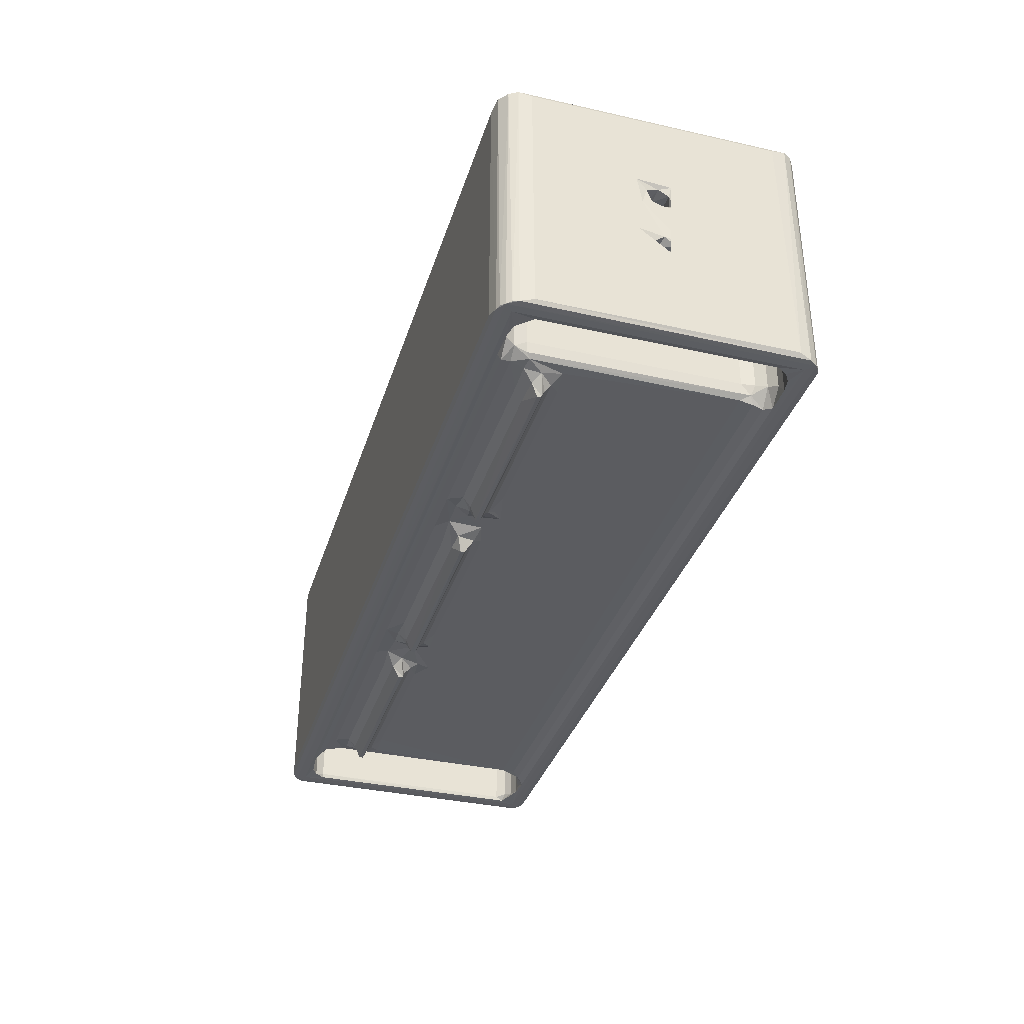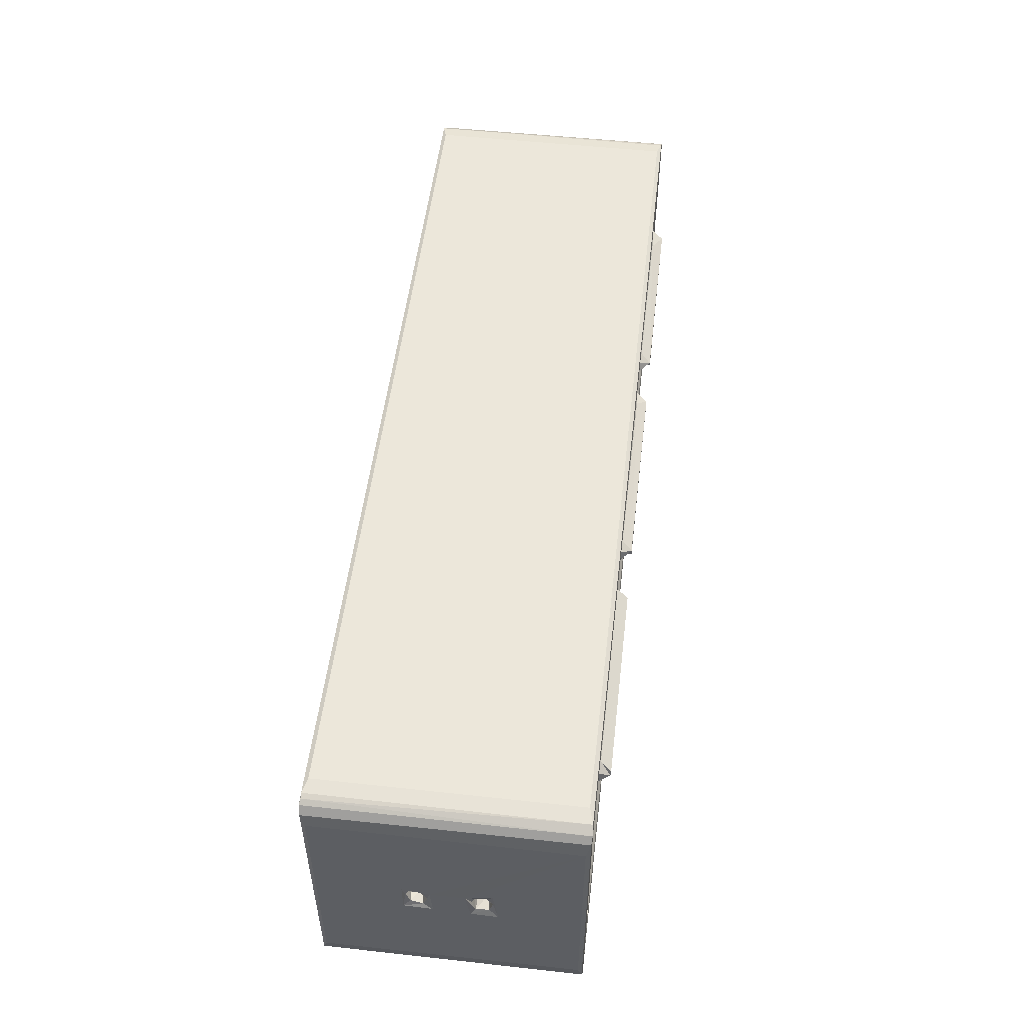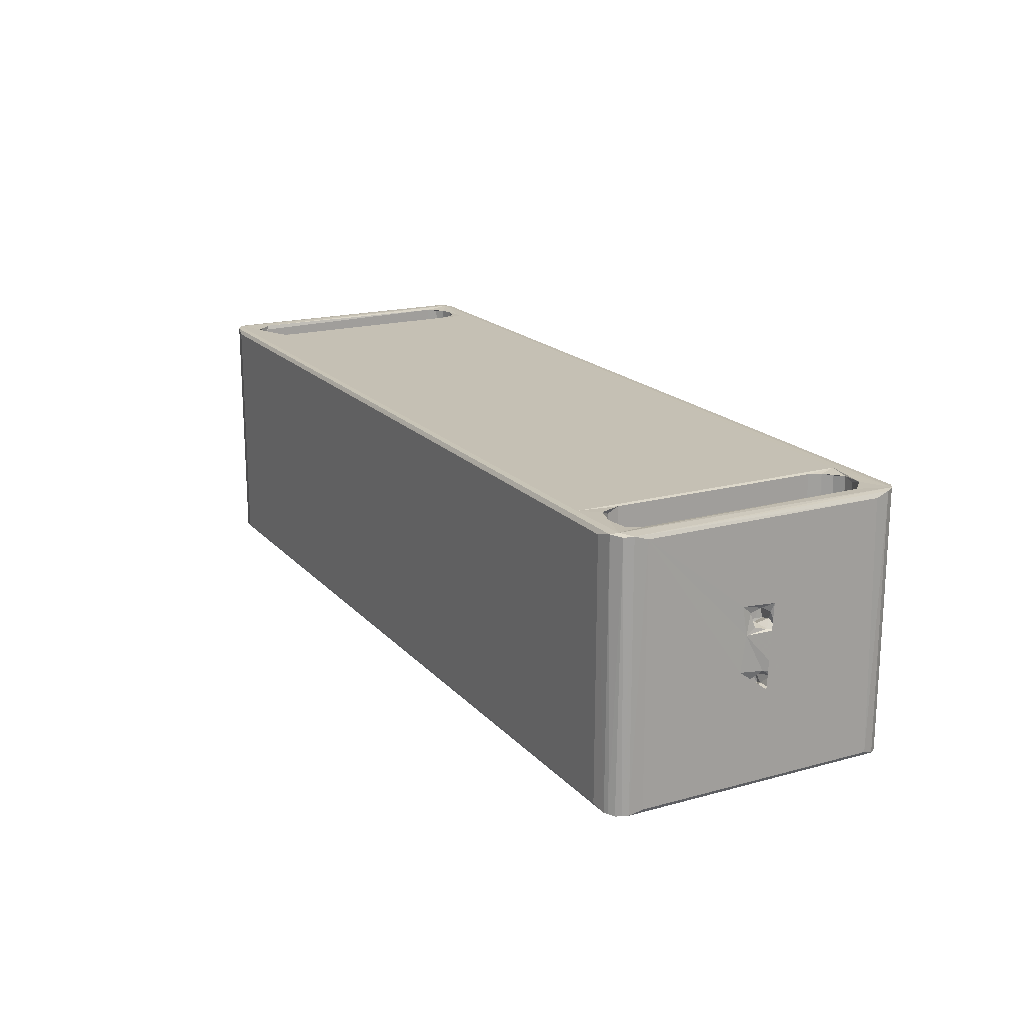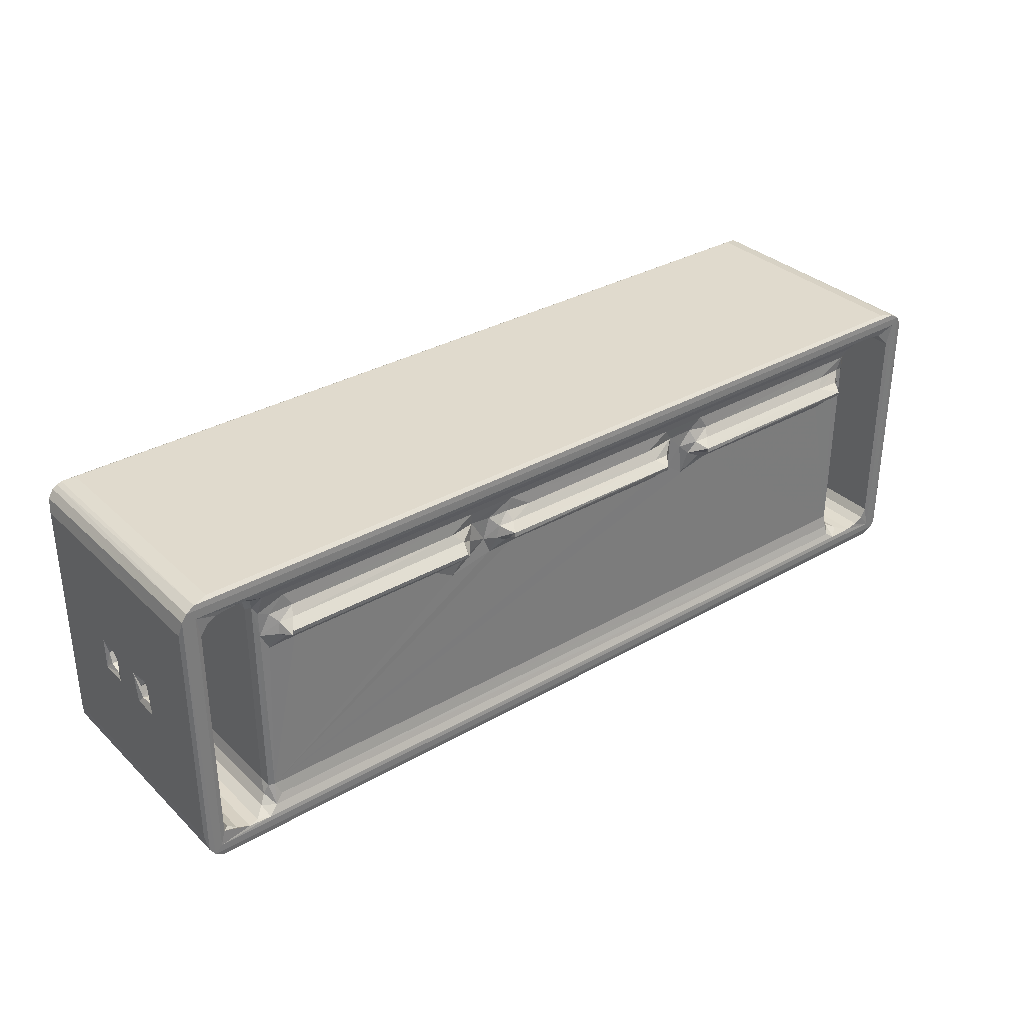
<metadata>
{"format":"obj","ext":"obj","renderer":"f3d","projection":"perspective","resolution":1024,"background":"white","views":[{"elev":-35.2,"azim":73.4,"up":"+Y"},{"elev":51.8,"azim":-83.3,"up":"+Z"},{"elev":18.2,"azim":62.0,"up":"+Y"},{"elev":33.1,"azim":-38.2,"up":"+Z"}]}
</metadata>
<code>
v 1.172 0.04269 0.2078
v 0.5968 0.003465 0.6063
v 1.476 0.3567 0.1319
v 0.1984 0.06209 1.213
v 0.002152 0.3547 2.38
v 1.173 -0.0007158 1.175
v 2.352 0.3562 -0.0002122
v 1.519 0.05358 2.325
v 2.009 0.5099 2.193
v 2.701 0.3559 1.755
v 3.612 0.09617 1.573
v 4.426 0.3556 1.574
v 1.575 0.3572 2.89
v 0.2098 0.04218 21.66
v 0.5864 0.00191 22.22
v 0.0008242 0.3554 20.46
v 1.199 -2.584e-05 21.54
v -0.0004886 6.281 9.845
v 1.575 0.3566 19.94
v 1.492 0.04856 19.94
v 1.572 6.616 10.58
v 0.001843 19.32 2.323
v 0.3943 19.66 0.8321
v -0.0002217 13.12 10.09
v 2.008 19.48 2.193
v 2.684 19.57 1.758
v 4.426 19.32 1.574
v 1.573 19.58 2.887
v 0.002178 6.649 12.73
v 0.0008398 8.283 9.904
v 0.2062 6.942 10.46
v 1.234 7.155 10.63
v 0.9633 6.828 11.32
v 0.1834 6.667 11.41
v 0.1746 7.904 10.38
v 1.566 7.873 10.35
v 0.006048 8.66 12.26
v 0.2844 8.198 11.22
v 0.001345 11.15 12.22
v 1.442 8.213 11.16
v 1.57 6.868 12.16
v 1.569 11.32 10.39
v 1.571 8.132 12.11
v 5.39 0.05327 1.508
v 6.128 0.352 2.097
v 5.207 1.024 2.035
v 5.678 1.33 2.722
v 5.905 1.915 3.666
v 5.994 1.118 3.508
v 6.37 0.7873 3.658
v 6.766 0.5734 2.71
v 5.997 1.11 19.64
v 6.317 0.8222 17.27
v 6.963 0.7784 15.97
v 9.057 0.7865 16.06
v 5.906 19.62 3.668
v 5.905 1.915 19.17
v 21.48 0.7868 16.07
v 69.66 -0.0003676 1.178
v 64.56 0.3062 1.998
v 68.49 19.32 -0.0002722
v 22.95 0.7864 15.19
v 28.45 0.7868 16.07
v 1.222 0.04812 22.64
v 2.018 0.06292 20.66
v 2.706 0.09195 21.09
v 2.345 0.3562 22.83
v 4.42 0.1061 21.27
v 3.651 0.3572 21.26
v 2.354 19.32 22.83
v 0.928 7.14 11.96
v 0.1374 7.13 12.26
v 0.5402 7.738 11.79
v 1.57 11.6 11.95
v 0.1937 19.63 21.62
v 0.9561 19.61 22.5
v 0.008194 19.33 20.56
v 2.004 19.62 20.64
v 2.701 19.65 21.08
v 3.651 19.32 21.26
v 7.473 0.2029 17.26
v 8.011 -0.7545 17.51
v 8.255 -0.2236 17.24
v 8.101 -0.783 17.83
v 8.207 0.2924 16.8
v 5.135 0.08954 21.26
v 6.487 0.3558 20.72
v 5.67 1.915 20.12
v 5.785 0.813 20.51
v 5.177 1.547 20.82
v 6.304 0.8486 19.17
v 7.093 0.7088 18.85
v 7.657 0.273 18.2
v 8.241 0.5761 20.11
v 8.563 -0.002976 18.4
v 69.69 -0.000337 21.67
v 65.26 0.05636 21.32
v 8.894 0.4752 19.05
v 5.67 19.32 20.12
v 23.4 0.2502 16.85
v 23.27 -0.7738 17.81
v 23.45 -0.7447 17.51
v 23.32 -0.4055 17.4
v 23.65 0.5835 16.29
v 23.53 0.051 18.41
v 22.78 0.4716 19.05
v 24.65 0.5769 20.11
v 24.39 0.4952 17.85
v 26.42 0.776 15.95
v 25.92 0.8212 17.27
v 27.66 -0.7504 17.5
v 27.72 -0.2226 17.25
v 27.71 -0.7306 17.87
v 26.82 0.367 17.23
v 27.58 0.3006 16.79
v 43.2 -0.7858 17.81
v 69.54 0.05316 22.65
v 24.75 0.7255 19.16
v 26.43 0.8102 18.95
v 28.37 0.5757 20.12
v 27.07 0.353 18.2
v 28.13 0.01525 18.4
v 27.97 0.6136 19.08
v 42.99 -0.2371 17.25
v 41.65 0.7853 16.07
v 30.01 0.4592 19.04
v 0.1597 19.61 1.39
v 3.732 19.59 1.561
v 2.354 19.32 7.387e-05
v -0.0005381 10.95 9.842
v 0.2062 11.69 10.33
v 1.237 11.95 10.46
v 0.9556 11.62 11.16
v 0.1833 11.37 11.21
v 0.2079 12.61 10.63
v 0.261 12.95 11.41
v 1.467 12.97 11.34
v 1.572 12.66 10.49
v 1.214 19.63 0.1992
v 1.032 19.69 0.6675
v 6.082 19.68 1.55
v 0.6116 19.68 22.23
v 1.476 19.66 19.76
v 1.575 19.32 19.94
v 5.175 19.63 2.008
v 5.672 19.62 2.71
v 34.62 19.68 7.42
v 6.194 19.69 21.57
v 5.906 19.62 19.2
v 69.66 19.63 0.1985
v 0.8502 11.94 11.8
v 0.1372 11.82 12.11
v 0.0008305 13.13 12.59
v 0.5269 12.52 11.96
v 1.564 12.81 12.28
v 1.322 19.63 22.65
v 4.4 19.59 21.28
v 5.193 19.55 20.82
v 64.7 19.69 22.19
v 70.26 0.003161 0.5958
v 64.53 0.5748 2.712
v 48.61 0.7868 16.07
v 64.51 0.7884 3.668
v 44.58 0.7848 16.55
v 68.52 0.3567 -5.401e-05
v 69.51 0.0583 0.1688
v 65.16 0.0691 1.542
v 61.82 0.7859 16.01
v 63.77 0.7833 16.29
v 67.2 0.07996 1.57
v 64.87 1.109 2.97
v 65.68 1.492 2.012
v 66.43 1.021 1.575
v 65.19 1.803 2.71
v 64.96 1.911 3.665
v 64.57 0.8284 18.86
v 64.96 1.914 19.17
v 64.87 1.112 19.16
v 66.44 19.57 1.571
v 68.17 0.08469 1.753
v 69.91 0.06793 0.3331
v 68.86 0.05867 2.194
v 69.29 0.0943 2.896
v 70.64 0.03481 1.138
v 70.86 0.3549 1.958
v 70.86 19.32 2.328
v 70.87 6.498 10.83
v 69.3 6.873 10.39
v 69.29 0.09365 19.95
v 70.27 0.003408 22.22
v 70.68 19.63 1.249
v 69.29 8.439 11.69
v 69.3 6.737 11.97
v 69.29 12.79 10.51
v 69.89 7.12 10.6
v 70 6.827 11.32
v 69.38 7.873 10.76
v 69.93 8.046 11.42
v 69.29 11.7 12.16
v 70.87 8.19 9.846
v 70.87 6.525 12.75
v 70.86 11.24 10.13
v 70.68 7.063 10.54
v 70.71 7.891 10.33
v 70.8 8.44 11.15
v 70.86 11.27 12.63
v 43.17 -0.7272 17.49
v 43.41 0.2663 16.84
v 42.45 -0.03148 18.34
v 42.18 0.4721 19.05
v 44.07 0.5803 20.1
v 68.49 0.3557 22.83
v 43.86 0.1705 18.19
v 46.06 0.7815 15.48
v 42.95 0.6582 16.19
v 47.6 -0.7732 17.52
v 47.8 -0.2534 17.26
v 47.54 -0.7478 17.85
v 47.33 0.2687 16.82
v 46.48 0.4893 17.29
v 45.78 0.7632 18.01
v 47.11 0.594 16.24
v 44.71 0.7764 19.14
v 47.13 0.273 18.2
v 48.05 -0.002311 18.4
v 46.79 0.7561 19.17
v 47.75 0.5785 20.1
v 48.4 0.4771 19.06
v 62.76 -0.786 17.8
v 62.82 -0.7354 17.49
v 62.92 0.2652 16.84
v 64.54 0.2938 20.88
v 64.24 0.5777 20.12
v 62.83 -0.2753 17.29
v 61.08 -0.0201 18.38
v 61.79 0.4591 19.04
v 63.75 0.4888 17.76
v 63.11 0.03457 18.28
v 63.78 0.6021 19.04
v 67.2 0.08842 21.26
v 65.18 1.206 20.12
v 65.68 1.369 20.83
v 66.43 1.037 21.26
v 64.96 19.62 19.17
v 68.53 19.32 22.83
v 65.19 19.32 20.12
v 65.68 19.67 20.82
v 66.45 19.6 21.26
v 70.71 0.07325 21.42
v 70.86 0.355 20.44
v 70.87 8.693 13.01
v 68.86 0.2026 20.64
v 68.21 0.1095 21.07
v 69.9 0.07772 22.51
v 70.55 0.07722 21.85
v 69.88 7.16 12
v 69.38 7.859 12.51
v 69.29 19.6 19.94
v 70.62 7.9 12.05
v 70.73 6.922 12.09
v 68.17 19.32 21.08
v 68.86 19.17 20.64
v 70.86 19.32 20.51
v 70.7 19.62 21.45
v 64.7 19.69 1.294
v 70.28 19.68 0.6223
v 65.69 19.48 2.013
v 65.2 19.58 2.683
v 64.96 19.62 3.652
v 67.22 19.32 1.574
v 69.29 19.32 2.89
v 68.16 19.65 1.747
v 68.85 19.62 2.175
v 70.87 13.22 10.45
v 69.33 11.63 10.29
v 70.32 11.95 10.46
v 69.97 11.62 11.16
v 69.37 11.36 11.21
v 70.67 12.53 10.6
v 69.44 12.95 11.38
v 69.29 13.01 12.5
v 70.68 11.37 10.86
v 70.65 12.97 11.34
v 70.87 13.39 12.98
v 69.39 19.66 2.894
v 69.8 19.69 22.07
v 69.64 19.63 22.64
v 69.87 11.94 11.81
v 69.62 12.52 11.97
v 70.73 11.66 11.87
v 70.66 12.73 12.22
v 67.22 19.32 21.26
v 70.4 19.54 22.1
v 68.84 19.63 21.01
f 1 3 7
f 8 10 9
f 8 11 10
f 6 11 8
f 8 9 13
f 4 14 5
f 4 2 14
f 14 2 15
f 14 16 5
f 2 17 15
f 2 6 17
f 5 16 18
f 8 13 19
f 6 8 17
f 8 19 20
f 17 8 20
f 19 13 21
f 4 5 22
f 4 23 2
f 5 18 24
f 9 10 25
f 25 10 26
f 10 11 26
f 11 12 27
f 9 25 13
f 25 28 13
f 18 30 24
f 18 31 30
f 31 33 32
f 31 34 33
f 18 34 31
f 18 29 34
f 31 32 35
f 30 31 35
f 32 36 35
f 35 37 30
f 35 38 37
f 30 37 39
f 35 40 38
f 35 36 40
f 21 41 19
f 13 28 21
f 21 28 36
f 32 33 21
f 32 21 36
f 36 43 40
f 11 44 12
f 6 44 11
f 12 44 46
f 46 45 47
f 46 44 45
f 47 49 48
f 47 45 49
f 45 51 50
f 50 49 45
f 49 52 48
f 50 52 49
f 50 53 52
f 50 54 53
f 50 55 54
f 12 46 27
f 47 48 56
f 56 48 57
f 2 59 6
f 6 59 44
f 44 60 45
f 45 60 51
f 50 58 55
f 58 50 62
f 20 19 65
f 17 20 65
f 65 66 17
f 66 68 17
f 66 69 68
f 18 16 29
f 34 71 33
f 34 72 71
f 29 72 34
f 72 29 37
f 72 73 71
f 72 37 73
f 38 73 37
f 38 40 73
f 29 16 37
f 33 41 21
f 33 71 41
f 71 43 41
f 71 73 43
f 40 43 73
f 16 14 75
f 15 64 76
f 16 75 77
f 19 78 65
f 65 78 66
f 41 43 19
f 78 79 66
f 64 67 70
f 66 79 69
f 79 80 69
f 69 80 68
f 52 57 48
f 54 81 53
f 83 82 81
f 83 81 85
f 54 85 81
f 54 55 85
f 68 86 17
f 52 88 57
f 52 89 88
f 89 90 88
f 89 86 90
f 53 91 52
f 53 92 91
f 53 93 92
f 53 81 93
f 91 87 52
f 87 89 52
f 91 94 87
f 91 92 94
f 68 90 86
f 86 89 87
f 82 95 93
f 82 84 95
f 82 93 81
f 86 96 17
f 17 96 15
f 86 97 96
f 86 87 97
f 93 98 92
f 93 95 98
f 92 98 94
f 57 88 99
f 88 90 99
f 83 85 100
f 55 100 85
f 55 58 100
f 82 101 84
f 82 102 101
f 82 83 102
f 102 83 103
f 83 100 103
f 58 62 104
f 58 104 100
f 101 105 84
f 84 105 95
f 95 106 98
f 98 107 94
f 98 106 107
f 94 107 87
f 95 105 106
f 103 108 102
f 103 100 108
f 62 110 104
f 62 109 110
f 100 104 108
f 104 110 108
f 111 113 112
f 112 113 114
f 112 114 115
f 62 50 109
f 50 63 109
f 109 114 110
f 109 115 114
f 109 63 115
f 102 105 101
f 102 108 105
f 64 117 67
f 15 117 64
f 105 118 106
f 105 108 118
f 106 118 107
f 108 110 118
f 110 119 118
f 118 120 107
f 118 119 120
f 107 120 87
f 113 122 121
f 113 121 114
f 111 116 113
f 110 121 119
f 110 114 121
f 121 123 119
f 121 122 123
f 119 123 120
f 111 112 124
f 112 115 124
f 63 125 115
f 122 126 123
f 123 126 120
f 23 4 127
f 4 22 127
f 1 2 23
f 5 24 22
f 26 11 128
f 11 27 128
f 30 130 24
f 30 39 130
f 130 131 24
f 131 133 132
f 131 134 133
f 130 134 131
f 130 39 134
f 131 132 135
f 24 131 135
f 135 136 24
f 135 137 136
f 28 42 36
f 42 28 138
f 132 133 42
f 132 138 135
f 132 42 138
f 135 138 137
f 1 23 139
f 1 139 3
f 139 23 140
f 3 129 7
f 3 139 129
f 140 128 141
f 140 26 128
f 25 26 28
f 140 28 26
f 127 142 23
f 23 142 140
f 127 75 142
f 22 75 127
f 142 143 140
f 138 28 144
f 140 143 28
f 28 143 144
f 27 46 145
f 46 47 145
f 145 47 146
f 47 56 146
f 141 128 145
f 27 145 128
f 145 146 141
f 146 56 141
f 140 141 147
f 56 148 141
f 56 149 148
f 141 148 147
f 7 129 61
f 129 139 61
f 139 140 150
f 61 139 150
f 134 151 133
f 134 152 151
f 39 152 134
f 152 39 153
f 152 154 151
f 152 153 154
f 37 16 39
f 39 16 153
f 136 153 24
f 136 154 153
f 136 137 154
f 36 42 43
f 42 74 43
f 133 74 42
f 133 151 74
f 151 155 74
f 151 154 155
f 137 138 155
f 137 155 154
f 43 74 144
f 14 15 75
f 76 64 156
f 75 15 142
f 15 76 142
f 64 70 156
f 43 144 19
f 19 144 78
f 80 157 68
f 24 153 22
f 22 153 77
f 22 77 75
f 138 144 155
f 155 144 74
f 153 16 77
f 144 143 78
f 78 143 79
f 143 142 79
f 142 76 156
f 79 157 80
f 157 79 148
f 79 142 148
f 57 99 149
f 99 90 158
f 68 158 90
f 68 157 158
f 57 149 56
f 148 142 147
f 149 158 148
f 99 158 149
f 157 148 158
f 142 159 147
f 142 156 159
f 1 160 2
f 2 160 59
f 60 161 51
f 51 161 50
f 161 163 50
f 50 163 162
f 50 162 164
f 1 166 160
f 1 7 166
f 166 7 165
f 44 167 60
f 59 167 44
f 162 163 168
f 59 170 167
f 60 172 171
f 60 167 172
f 167 173 172
f 60 171 161
f 161 171 163
f 172 174 171
f 171 174 175
f 168 163 169
f 163 171 176
f 163 176 169
f 171 175 177
f 171 177 178
f 172 173 179
f 59 180 170
f 166 181 160
f 59 182 180
f 182 59 183
f 167 170 173
f 183 189 188
f 59 160 190
f 160 184 190
f 173 170 179
f 184 191 185
f 185 191 186
f 185 186 187
f 183 188 192
f 183 192 194
f 188 196 195
f 188 193 196
f 188 195 197
f 188 197 192
f 197 198 192
f 187 202 200
f 195 196 203
f 195 204 197
f 195 203 204
f 187 200 203
f 203 196 187
f 200 204 203
f 197 204 198
f 204 200 205
f 204 205 198
f 200 206 205
f 200 202 206
f 111 207 116
f 111 124 207
f 124 115 208
f 63 50 125
f 125 208 115
f 113 209 122
f 113 116 209
f 122 209 126
f 209 210 126
f 126 210 120
f 96 190 15
f 15 190 117
f 210 211 120
f 120 211 87
f 207 208 213
f 124 208 207
f 125 50 164
f 125 164 215
f 125 215 208
f 215 164 208
f 208 164 213
f 216 218 217
f 217 220 219
f 217 218 220
f 162 214 164
f 214 221 164
f 214 220 221
f 214 162 222
f 214 219 220
f 214 222 219
f 207 213 116
f 209 116 213
f 209 223 210
f 209 213 223
f 213 164 223
f 210 223 211
f 218 225 224
f 218 224 220
f 164 221 223
f 223 221 226
f 223 227 211
f 223 226 227
f 211 227 87
f 220 224 221
f 221 224 226
f 224 228 226
f 224 225 228
f 226 228 227
f 70 67 212
f 222 162 219
f 216 230 229
f 216 217 230
f 217 219 231
f 162 231 219
f 117 212 67
f 216 229 218
f 97 87 232
f 228 233 227
f 227 232 87
f 227 233 232
f 230 217 234
f 217 231 234
f 162 168 231
f 218 235 225
f 225 236 228
f 228 236 233
f 218 229 235
f 225 235 236
f 234 237 230
f 234 231 237
f 168 169 231
f 176 171 178
f 231 169 237
f 169 176 237
f 229 238 235
f 230 238 229
f 230 237 238
f 235 239 236
f 235 238 239
f 236 239 233
f 97 240 96
f 238 237 239
f 237 176 239
f 176 241 233
f 176 178 241
f 239 176 233
f 233 241 232
f 178 177 241
f 241 242 232
f 232 242 97
f 97 242 243
f 177 246 241
f 241 246 242
f 177 244 246
f 246 247 242
f 242 247 243
f 247 248 243
f 183 59 189
f 189 59 96
f 59 190 96
f 184 250 249
f 184 185 250
f 190 184 249
f 185 187 251
f 189 253 252
f 189 96 253
f 240 253 96
f 190 254 117
f 97 243 240
f 190 249 255
f 185 251 250
f 188 189 193
f 193 256 196
f 193 257 256
f 192 198 257
f 257 193 192
f 193 189 192
f 187 201 251
f 256 257 259
f 201 187 260
f 196 260 187
f 196 256 260
f 260 259 201
f 256 259 260
f 198 259 257
f 198 205 259
f 259 251 201
f 259 205 251
f 205 206 251
f 189 252 258
f 240 261 253
f 253 261 252
f 189 258 192
f 258 252 262
f 243 248 240
f 261 262 252
f 212 117 245
f 250 263 249
f 263 264 249
f 249 264 255
f 7 61 165
f 140 147 265
f 150 140 266
f 140 265 266
f 172 179 267
f 172 268 174
f 172 267 268
f 174 268 175
f 268 269 175
f 175 269 177
f 265 268 179
f 267 179 268
f 265 269 268
f 265 147 159
f 265 244 269
f 265 159 244
f 179 170 270
f 170 180 270
f 165 150 166
f 270 180 272
f 180 182 272
f 165 61 150
f 272 182 273
f 182 183 271
f 182 271 273
f 181 266 160
f 160 266 184
f 181 150 266
f 166 150 181
f 266 191 184
f 183 194 271
f 194 192 275
f 192 199 275
f 275 277 276
f 275 278 277
f 275 199 278
f 275 279 194
f 275 276 279
f 194 279 280
f 187 186 274
f 187 274 202
f 202 282 206
f 276 282 202
f 276 277 282
f 202 274 279
f 276 202 279
f 279 283 280
f 279 274 283
f 266 265 272
f 265 179 272
f 270 272 179
f 273 285 272
f 273 271 285
f 272 285 266
f 271 194 281
f 285 258 286
f 271 258 285
f 274 186 284
f 285 286 266
f 186 191 264
f 266 264 191
f 70 245 156
f 159 156 287
f 245 287 156
f 70 212 245
f 159 287 286
f 269 244 177
f 159 286 247
f 246 244 247
f 159 247 244
f 278 288 277
f 278 199 288
f 199 289 288
f 199 281 289
f 199 192 258
f 280 281 194
f 280 289 281
f 281 199 271
f 251 206 263
f 206 282 290
f 277 290 282
f 277 288 290
f 290 291 206
f 288 291 290
f 288 289 291
f 206 284 263
f 251 263 250
f 280 283 289
f 283 284 291
f 283 274 284
f 283 291 289
f 291 284 206
f 248 292 240
f 240 292 261
f 245 117 287
f 117 254 287
f 190 255 293
f 190 293 254
f 293 287 254
f 199 258 271
f 284 186 263
f 186 264 263
f 258 294 286
f 258 262 294
f 248 247 286
f 248 286 294
f 292 294 261
f 292 248 294
f 261 294 262
f 264 293 255
f 266 286 264
f 286 293 264
f 293 286 287

</code>
